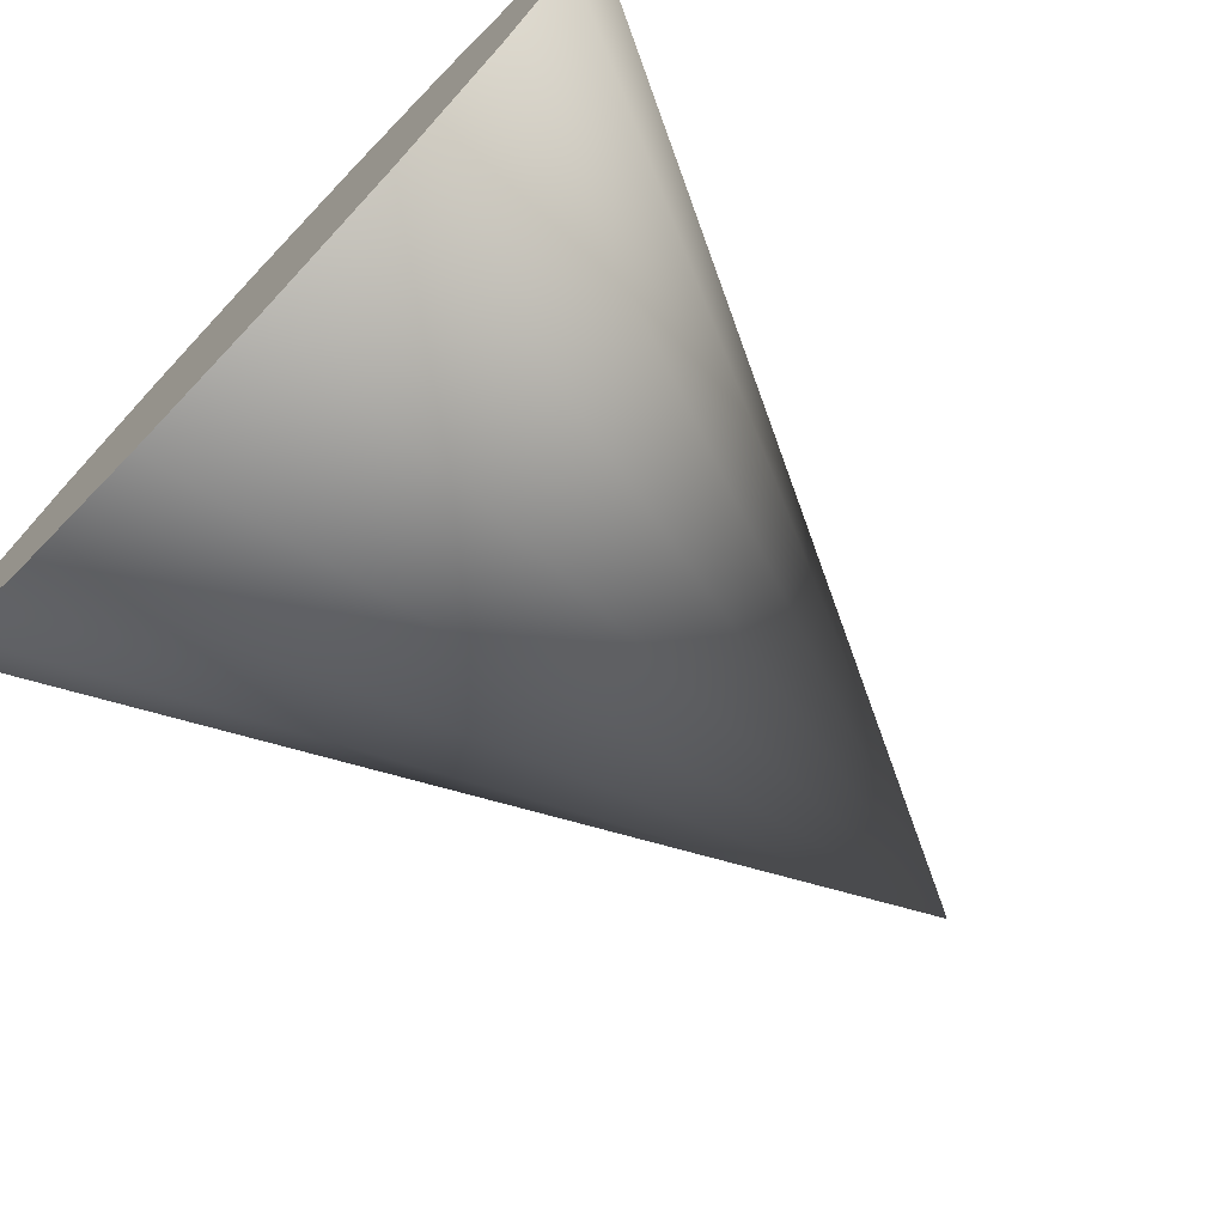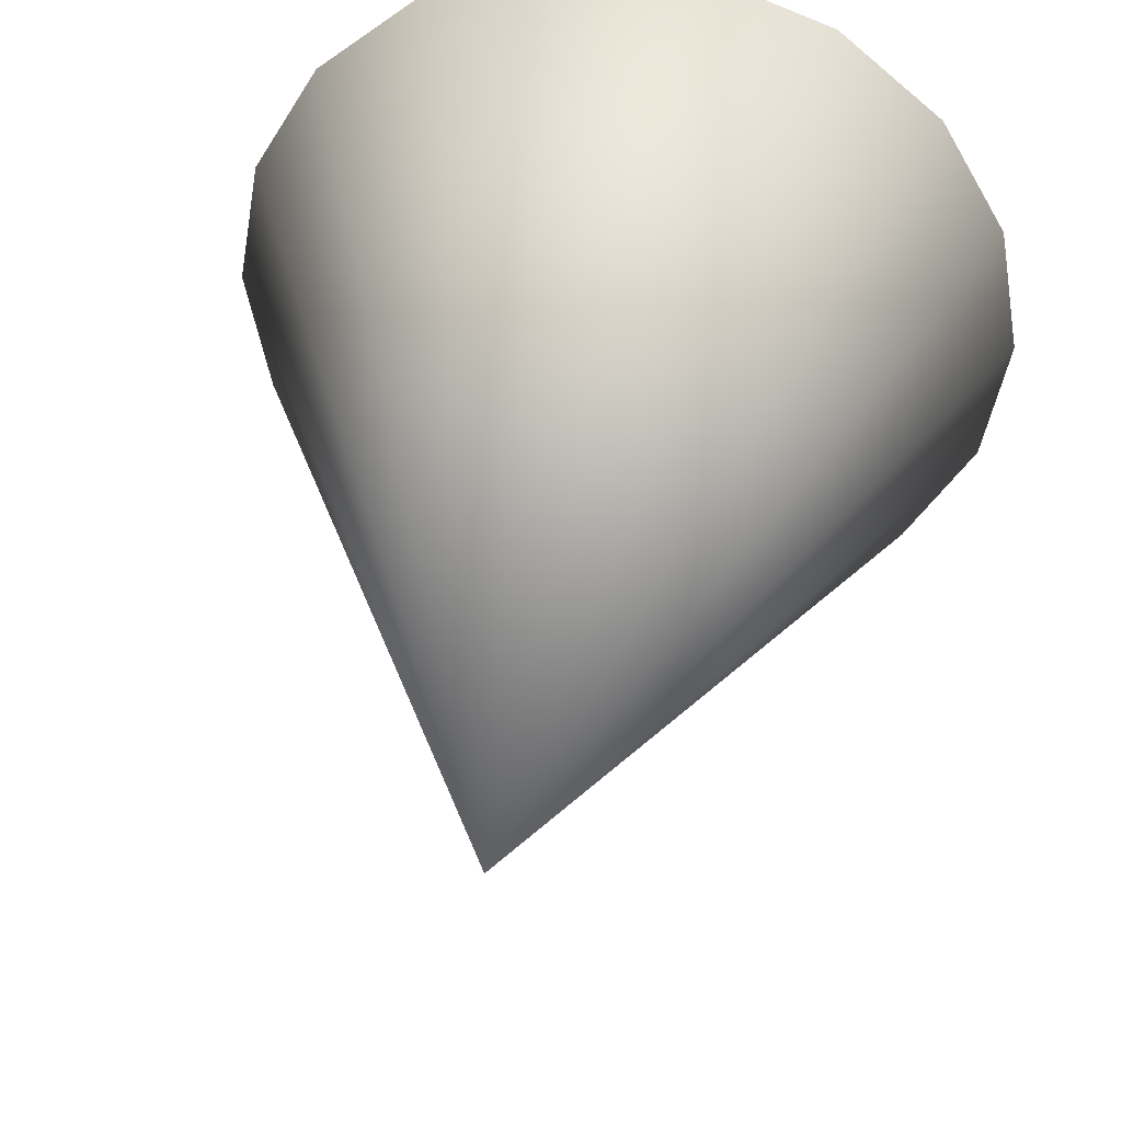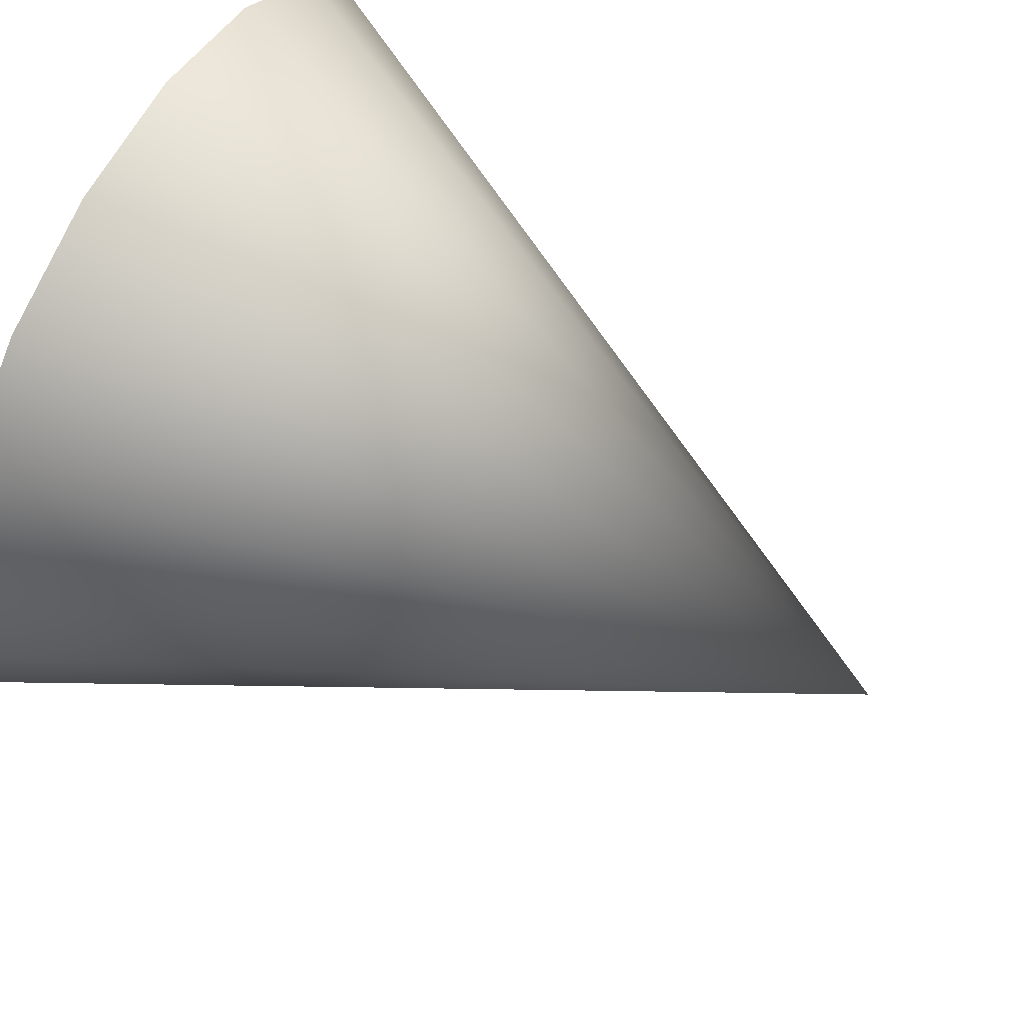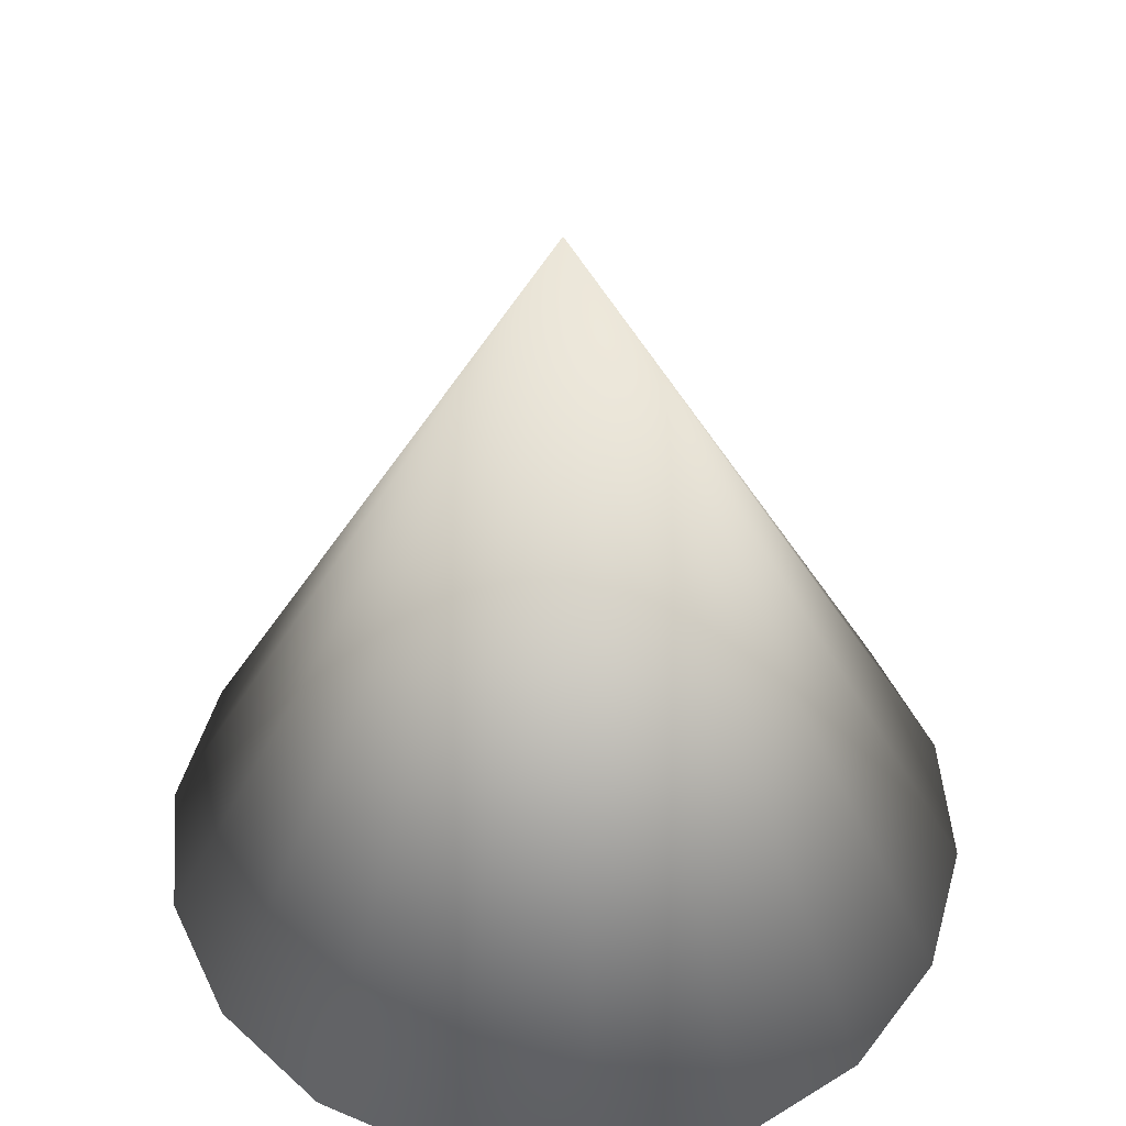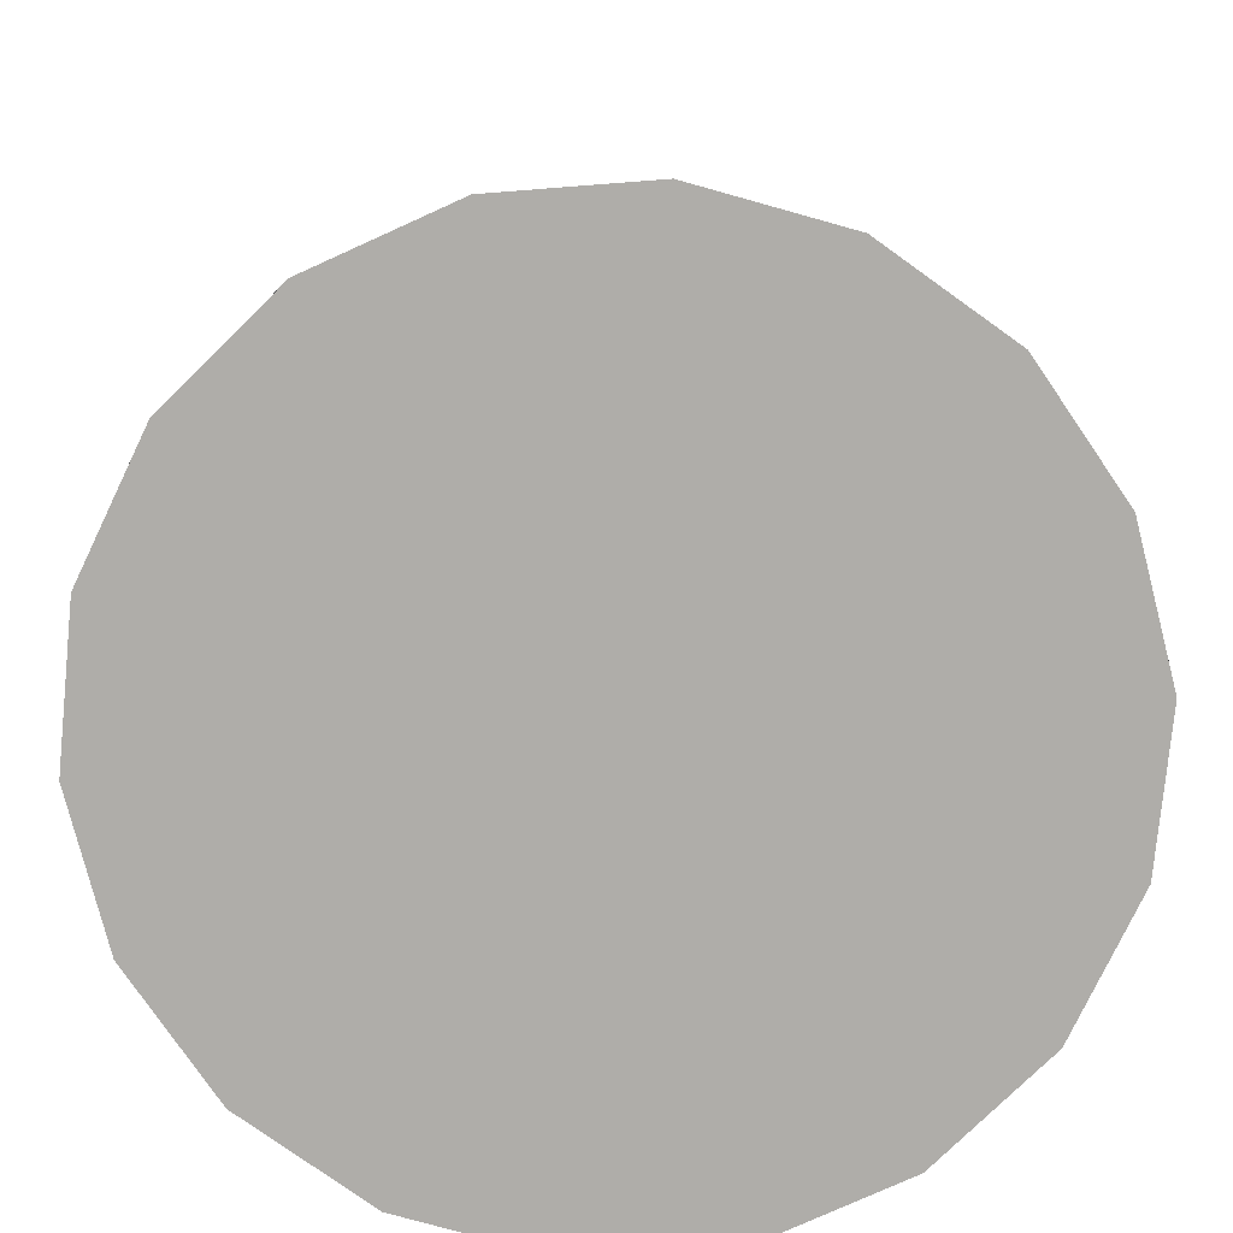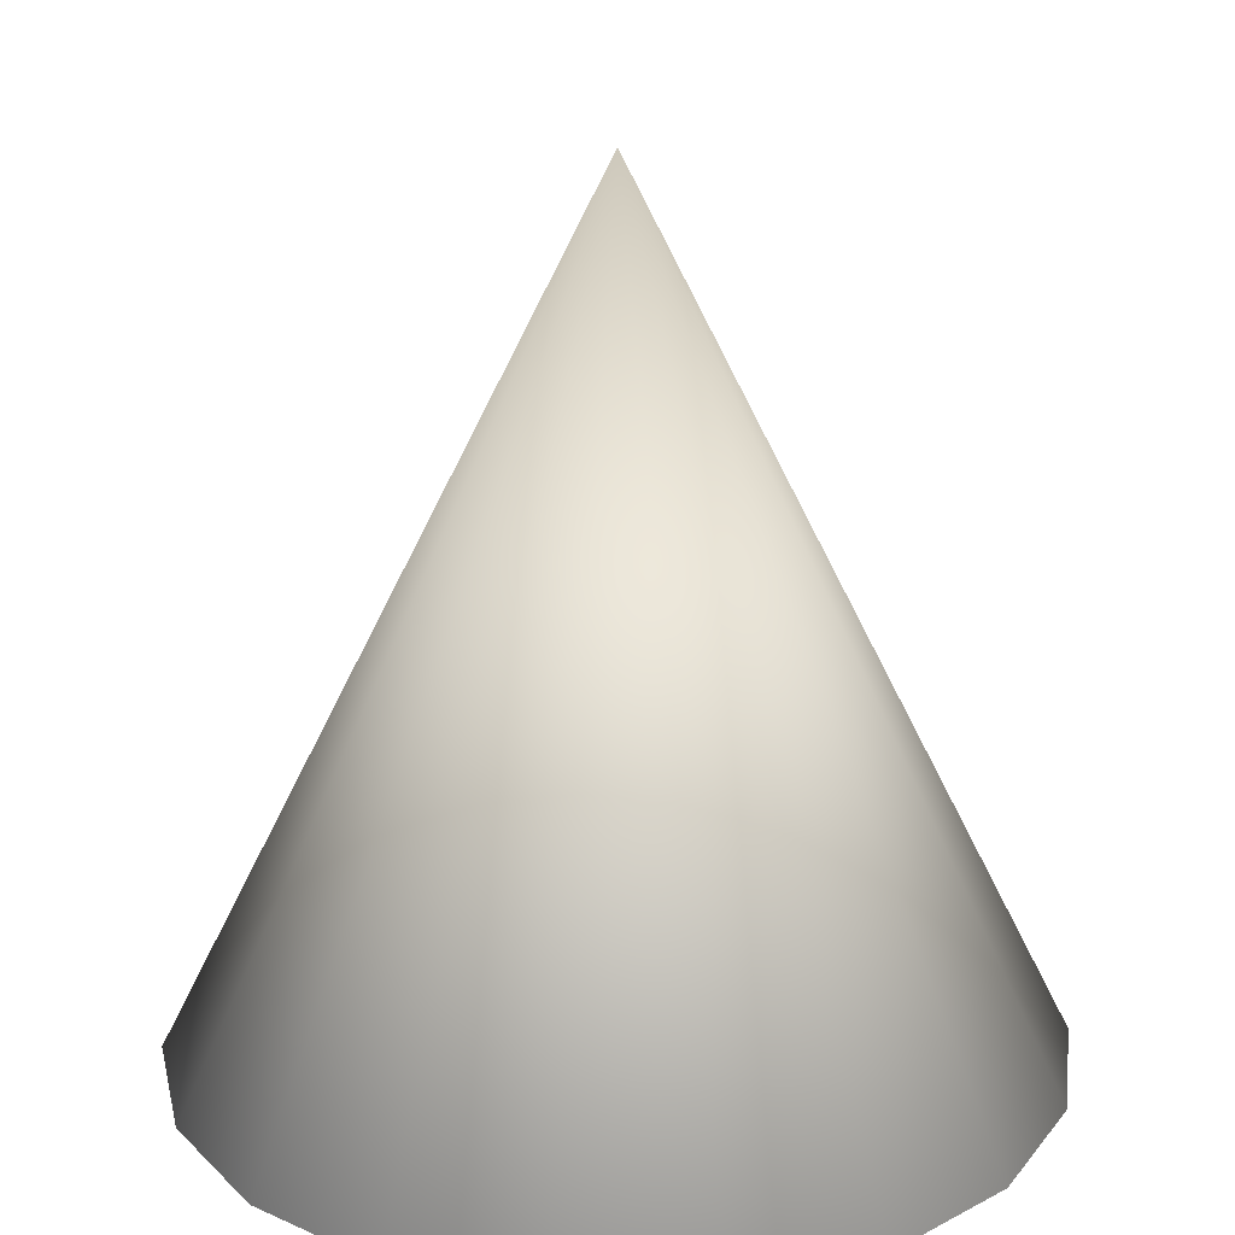
<metadata>
{"format":"obj","ext":"obj","renderer":"f3d","projection":"perspective","resolution":1024,"background":"white","views":[{"elev":-74.8,"azim":-133.5,"up":"+Y"},{"elev":40.3,"azim":9.0,"up":"+Y"},{"elev":66.5,"azim":-60.8,"up":"+Y"},{"elev":48.4,"azim":165.4,"up":"+Z"},{"elev":-77.3,"azim":164.4,"up":"+Z"},{"elev":22.2,"azim":137.7,"up":"+Z"}]}
</metadata>
<code>
o 467aecef
g Cone
v 0 0 -0.5
v 0 0 0.5
v 0.5 0 -0.5
v 0.4698 0.171 -0.5
v 0.383 0.3214 -0.5
v 0.25 0.433 -0.5
v 0.08682 0.4924 -0.5
v -0.08682 0.4924 -0.5
v -0.25 0.433 -0.5
v -0.383 0.3214 -0.5
v -0.4698 0.171 -0.5
v -0.5 0 -0.5
v -0.4698 -0.171 -0.5
v -0.383 -0.3214 -0.5
v -0.25 -0.433 -0.5
v -0.08682 -0.4924 -0.5
v 0.08682 -0.4924 -0.5
v 0.25 -0.433 -0.5
v 0.383 -0.3214 -0.5
v 0.4698 -0.171 -0.5
f 1 4 3
f 1 5 4
f 1 6 5
f 1 7 6
f 1 8 7
f 1 9 8
f 1 10 9
f 1 11 10
f 1 12 11
f 1 13 12
f 1 14 13
f 1 15 14
f 1 16 15
f 1 17 16
f 1 18 17
f 1 19 18
f 1 20 19
f 1 3 20
f 2 3 4
f 2 4 5
f 2 5 6
f 2 6 7
f 2 7 8
f 2 8 9
f 2 9 10
f 2 10 11
f 2 11 12
f 2 12 13
f 2 13 14
f 2 14 15
f 2 15 16
f 2 16 17
f 2 17 18
f 2 18 19
f 2 19 20
f 2 20 3

</code>
